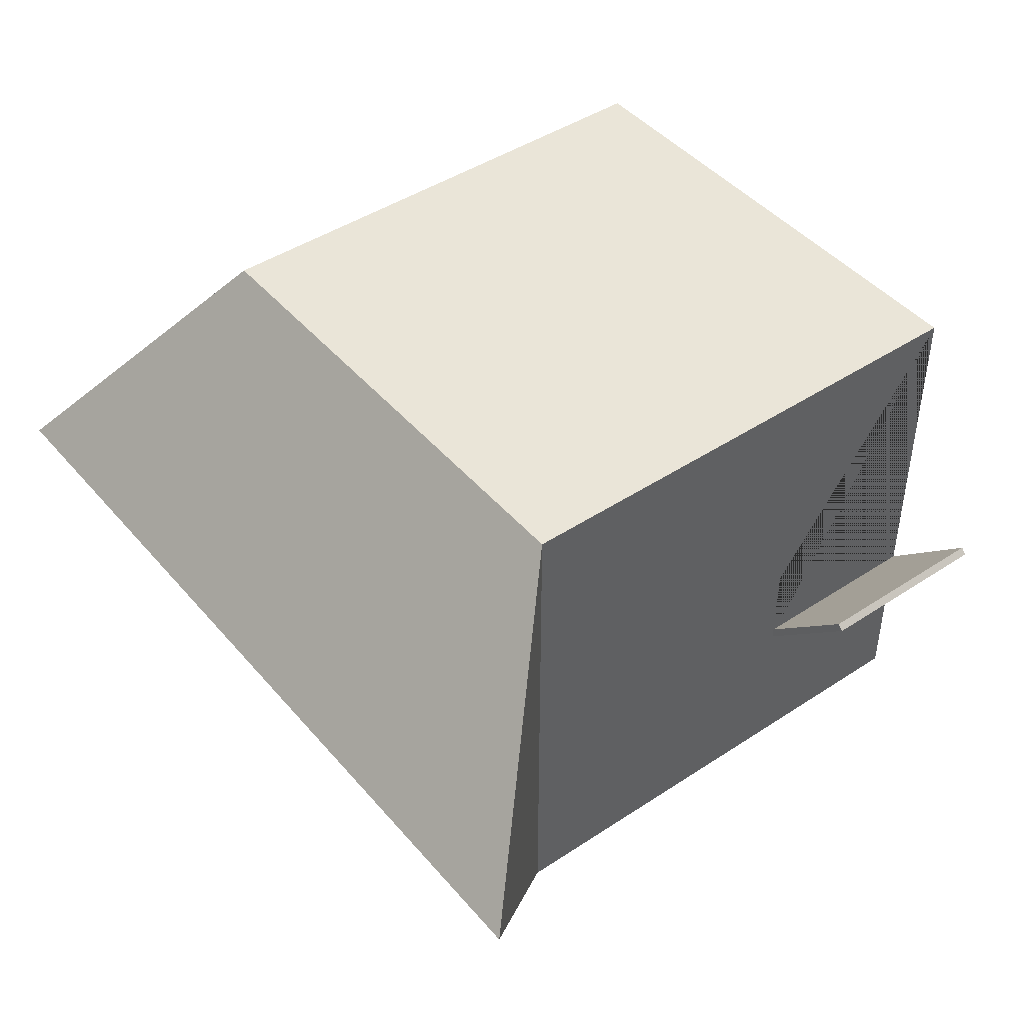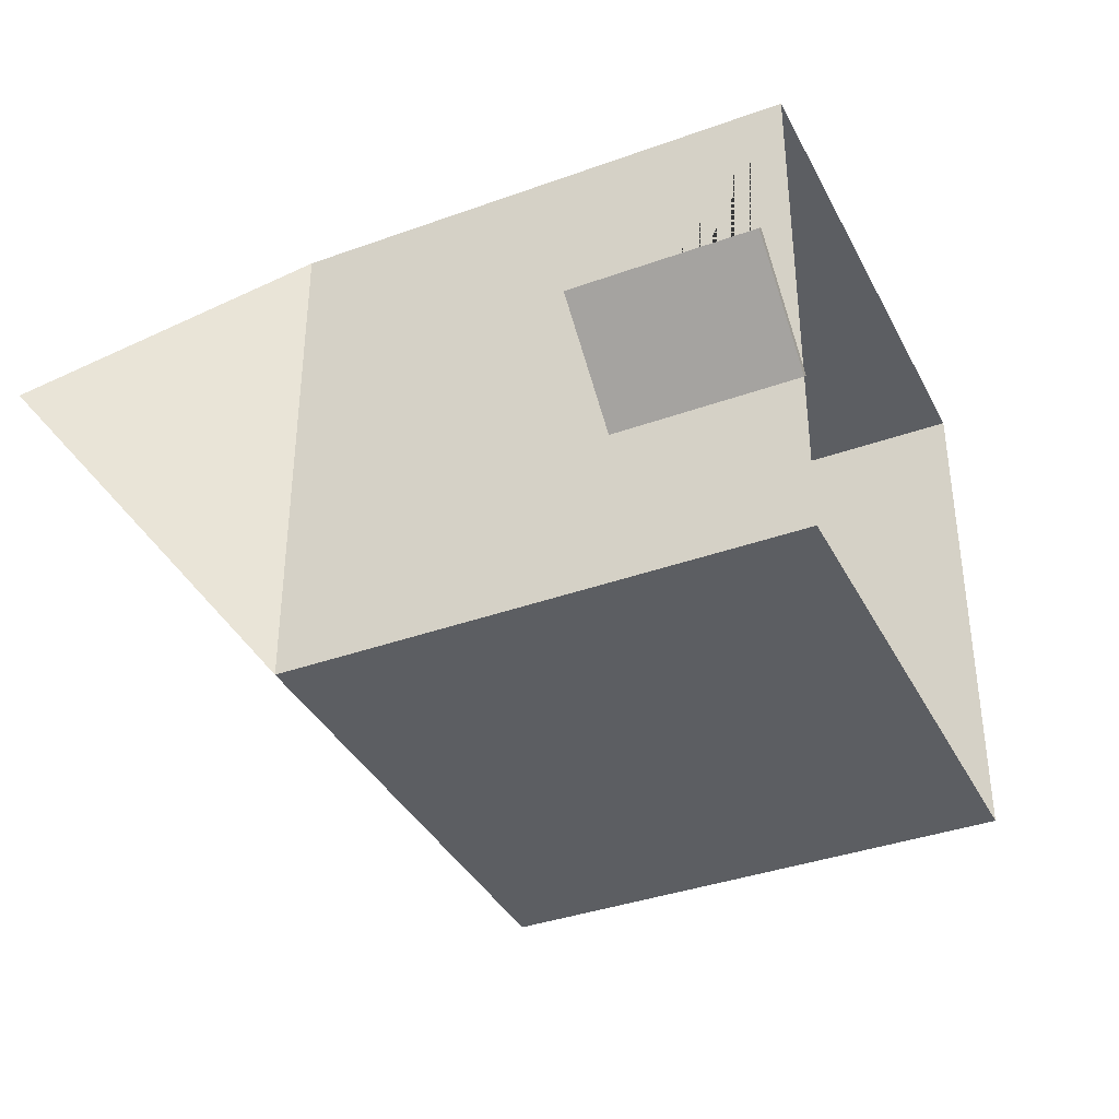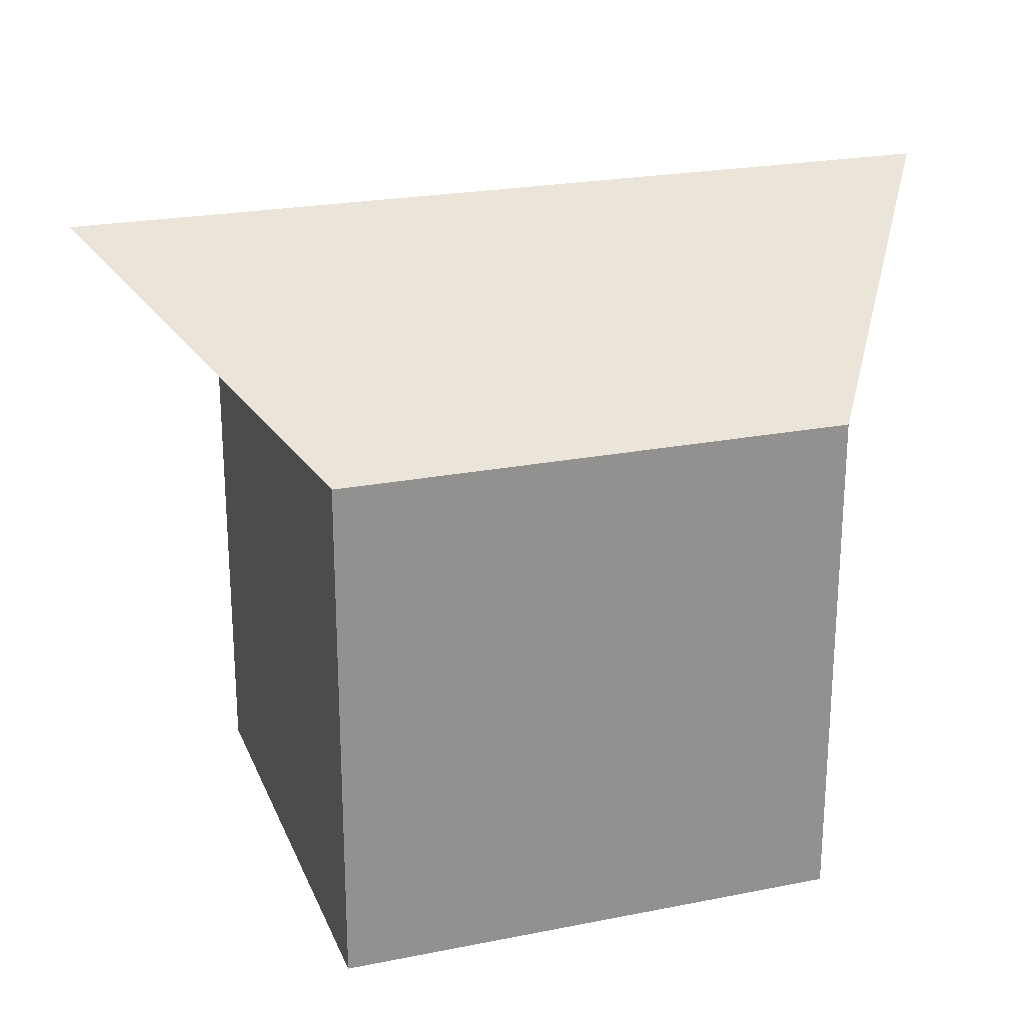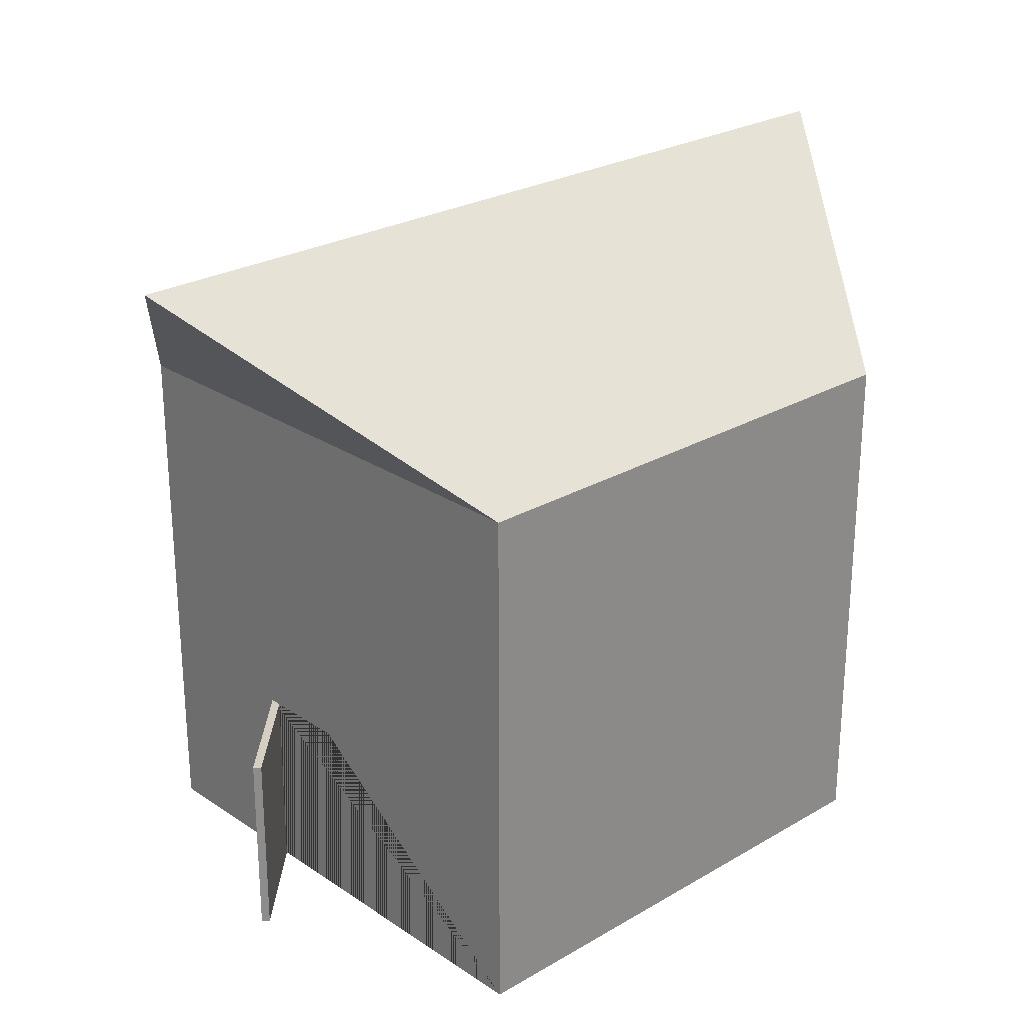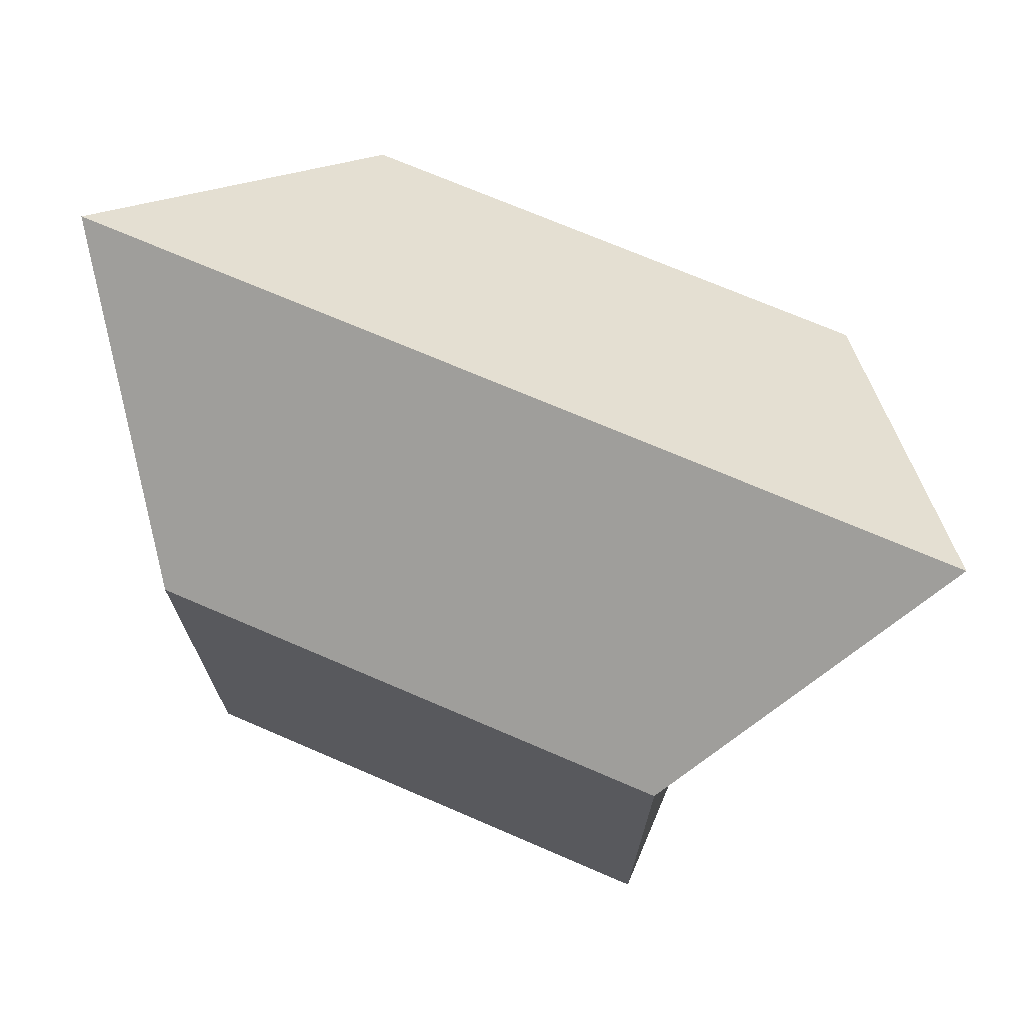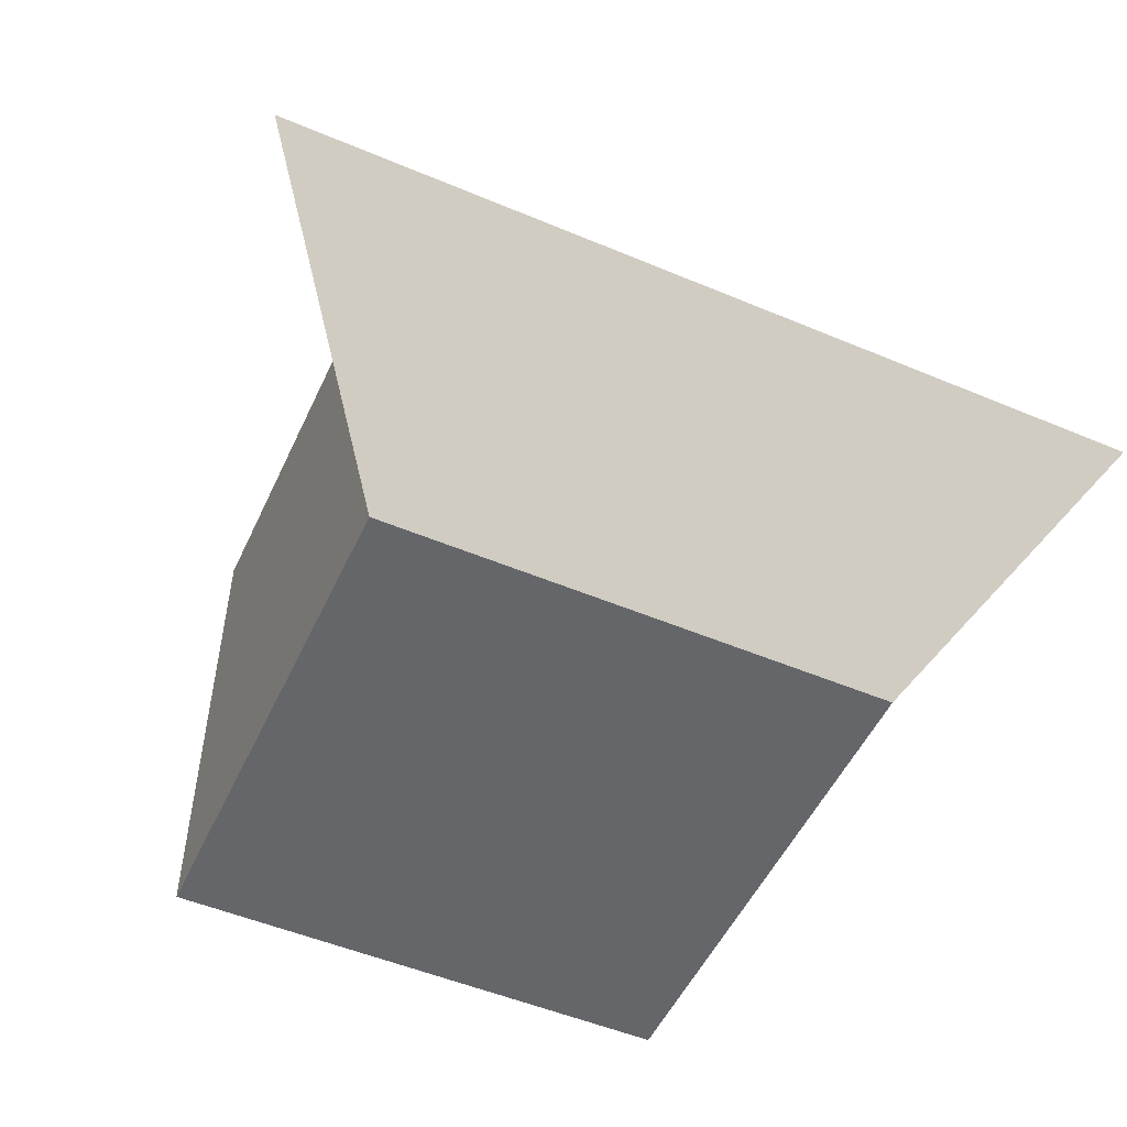
<metadata>
{"format":"obj","ext":"obj","renderer":"f3d","projection":"perspective","resolution":1024,"background":"white","views":[{"elev":44.7,"azim":-127.5,"up":"+Z"},{"elev":-37.5,"azim":-65.2,"up":"+Z"},{"elev":23.3,"azim":161.5,"up":"+Y"},{"elev":25.4,"azim":-43.1,"up":"+Y"},{"elev":71.4,"azim":23.3,"up":"+Y"},{"elev":-51.7,"azim":155.5,"up":"+Z"}]}
</metadata>
<code>
o Cube
v 1 2.008 -1
v 1 0.007813 -1
v 1 2.008 1
v 1 0.007813 1
v -1 2.008 -1
v -1 0.007813 -1
v -1 2.008 1
v -1 0.007813 1
v -1 0.007813 0
v -0.9778 0.007813 -0.3386
v -0.9778 0.7273 -0.3386
v -1.352 0.007813 0.02291
v -1.352 0.7273 0.02291
v -1 0.7273 0
v -1 0.007813 -0.3615
v -1 0.7273 -0.3615
v 1.71 2.748 0
v -1.71 2.748 0
v -1.374 0.007813 0
v -1.374 0.7273 0
g Cube_Cube_WallMedieval003_3K.001
f 8 4 3 7
f 19 20 13 12
f 8 9 14 16 15 6 5 7
f 2 1 3 4
f 1 5 18 17
f 3 17 18 7
f 10 12 13 11
f 3 1 17
f 15 19 12 10
f 6 5 1 2
f 20 16 11 13
f 20 19 15 16
f 7 5 18

</code>
